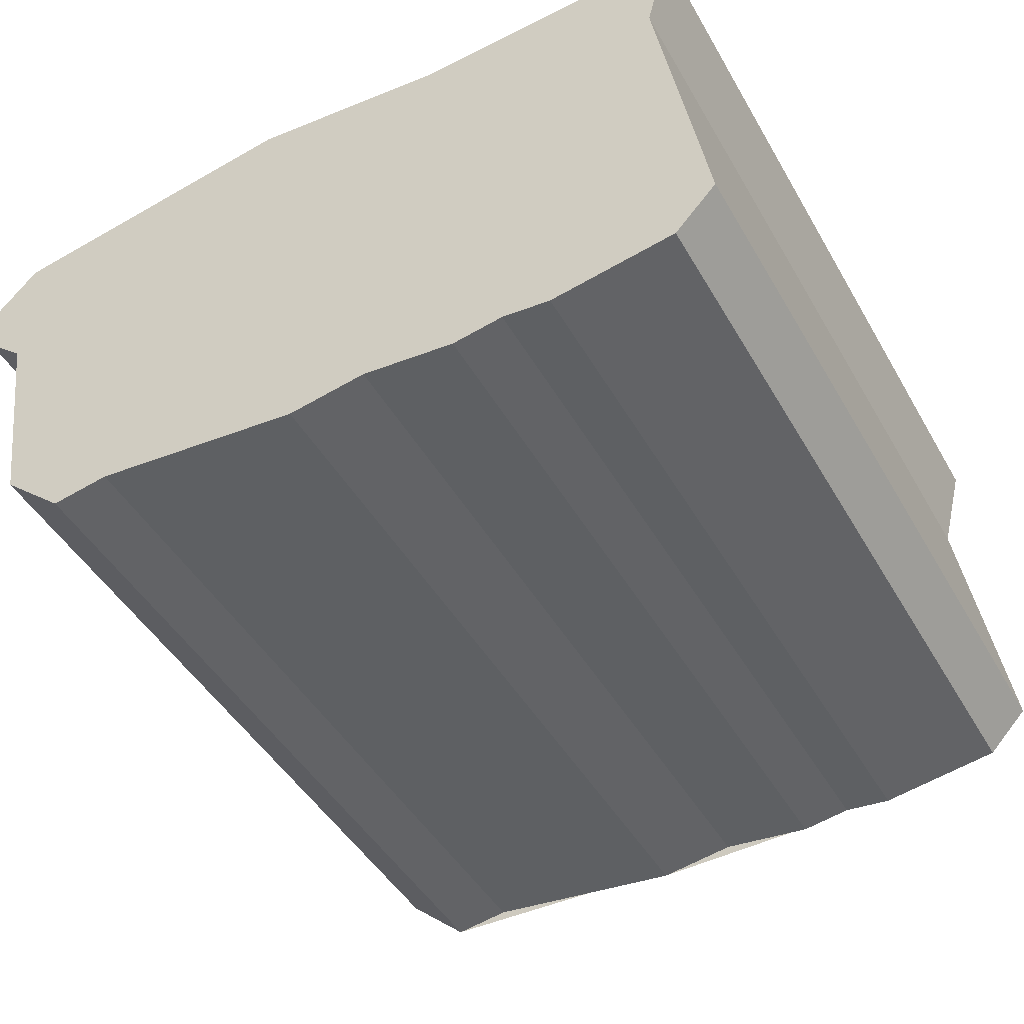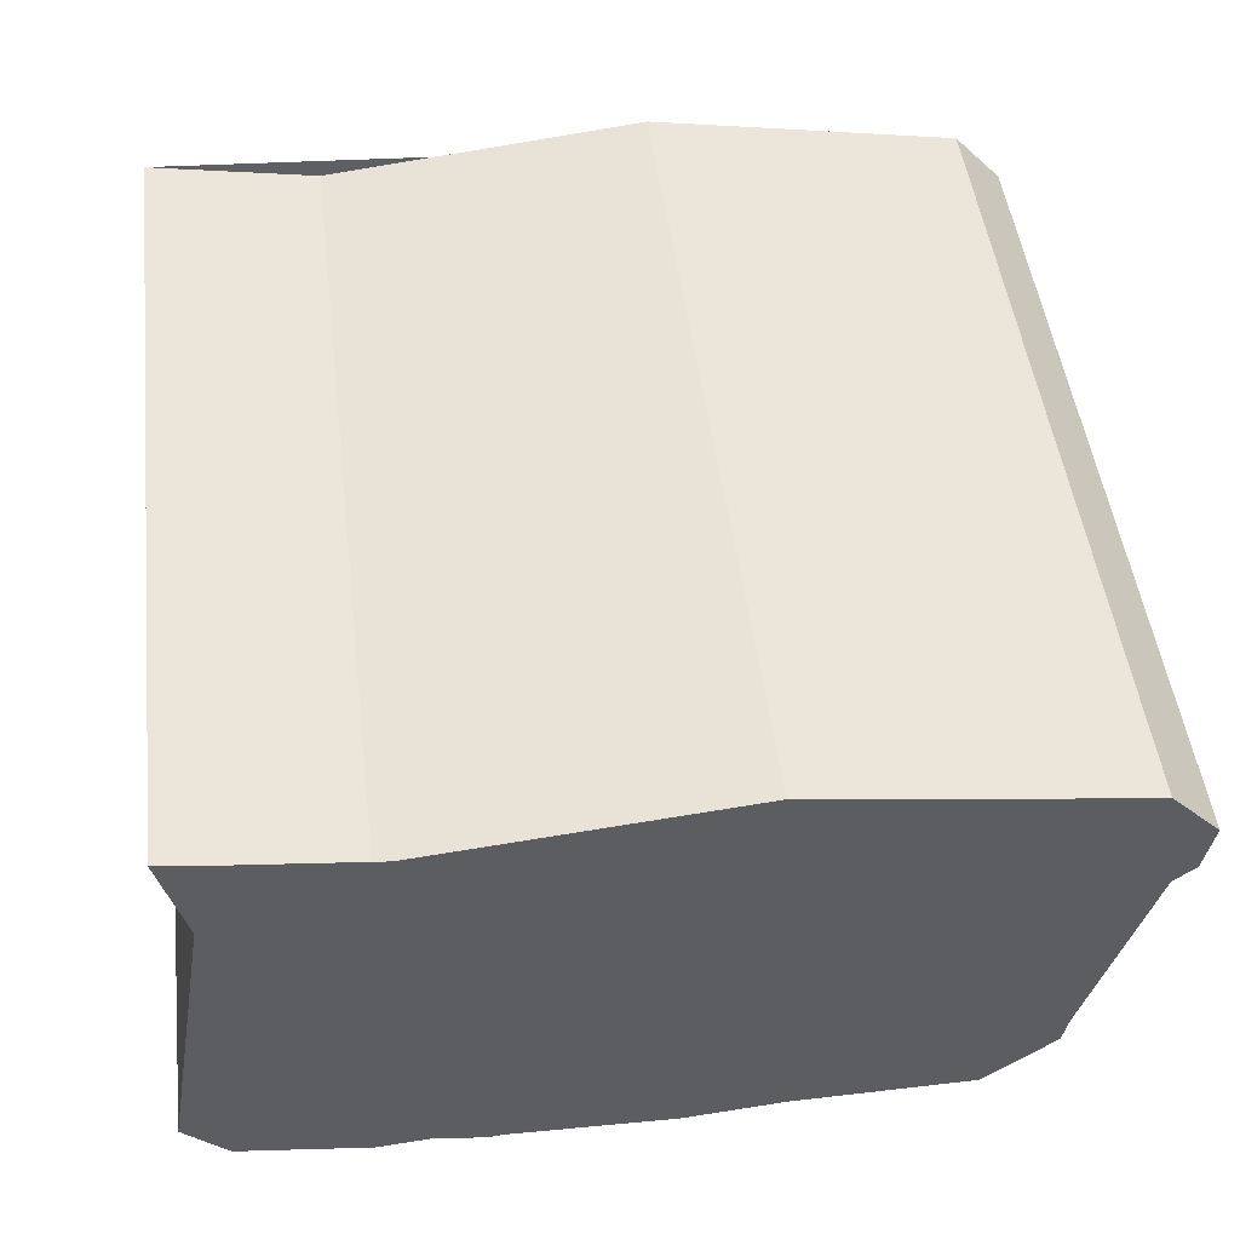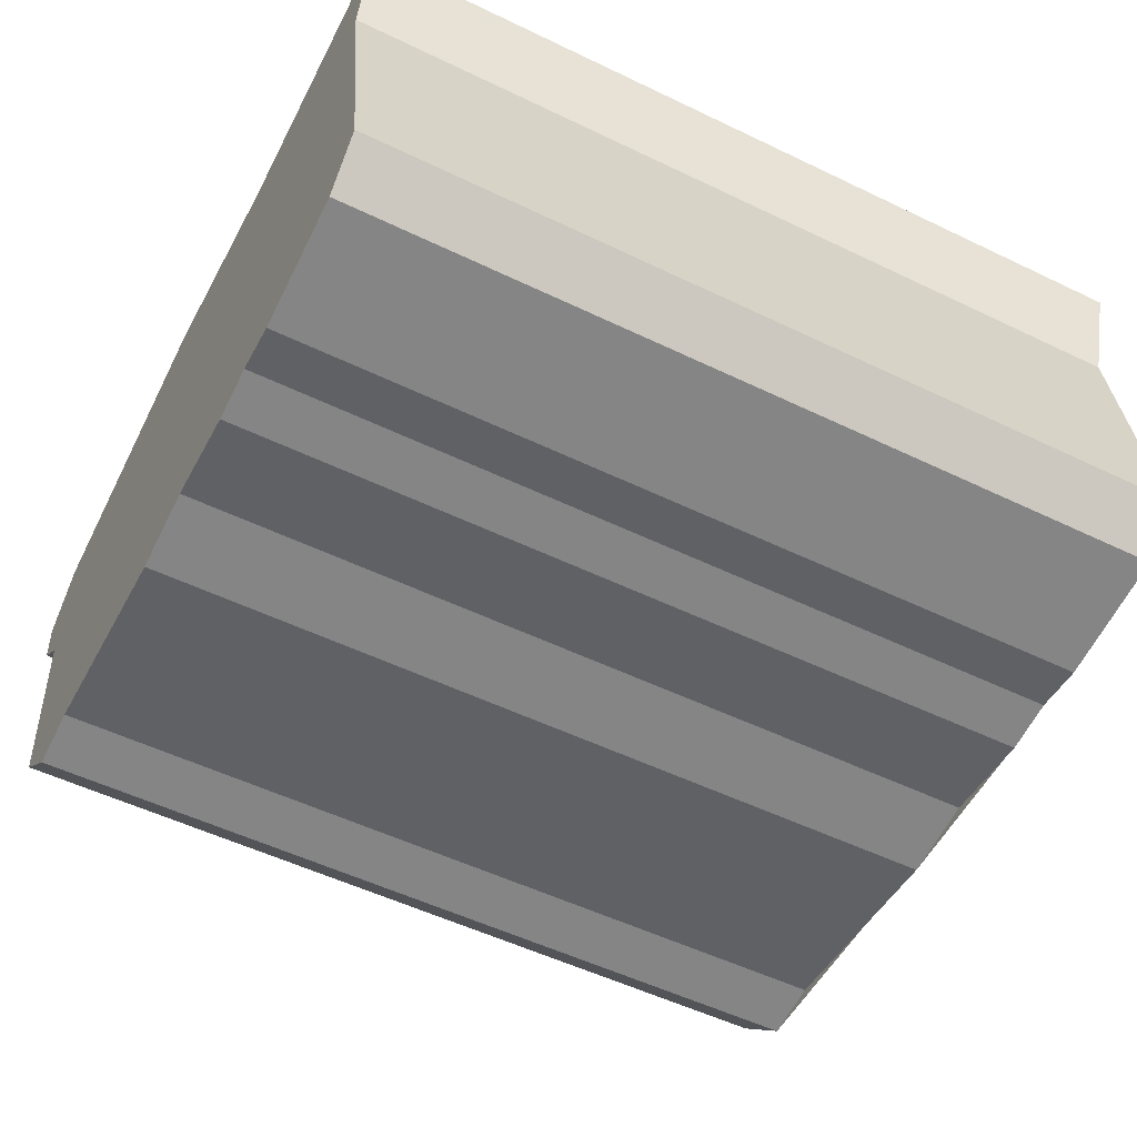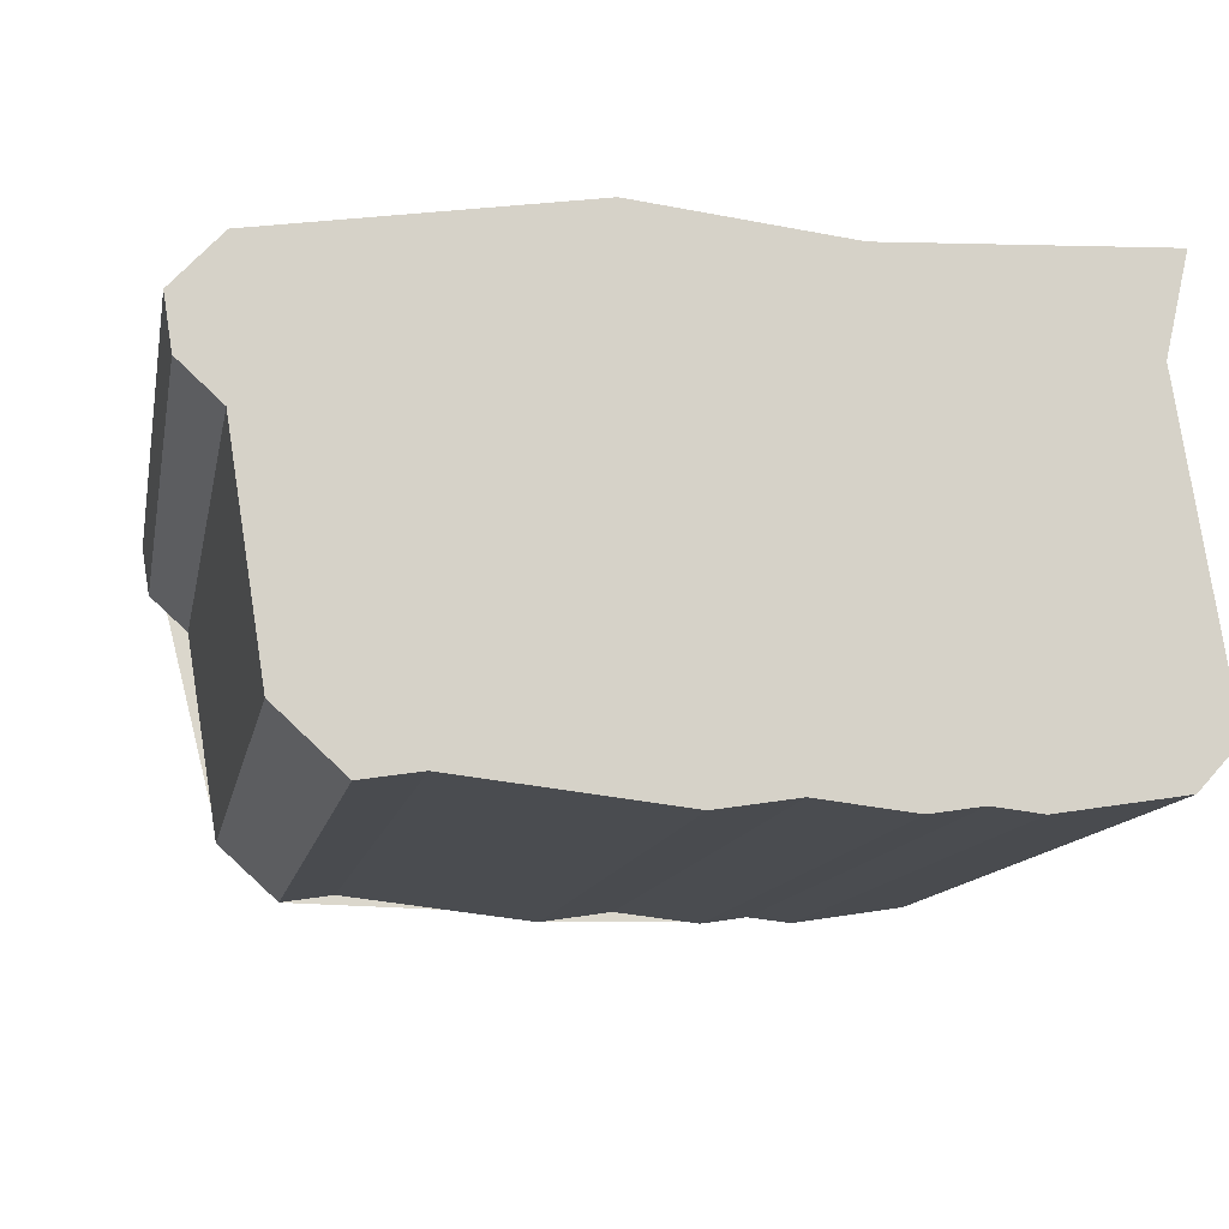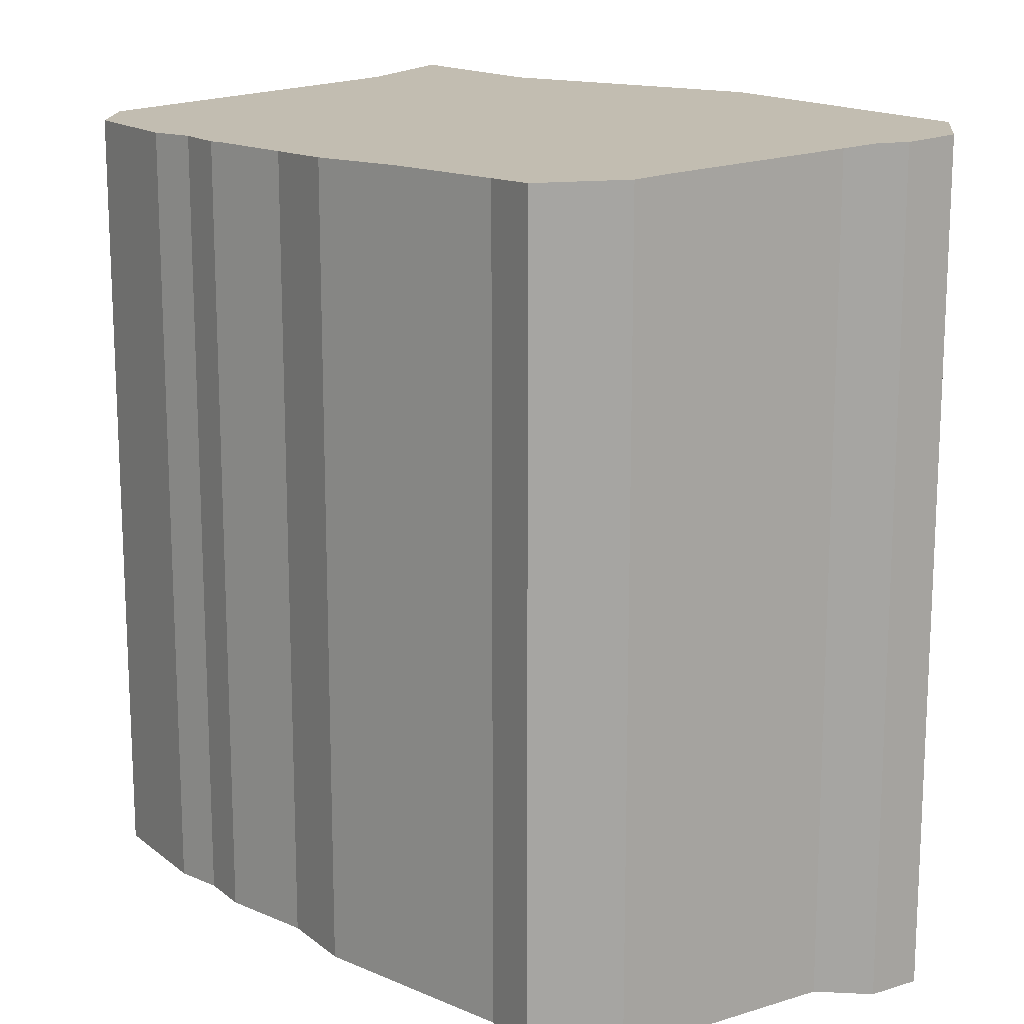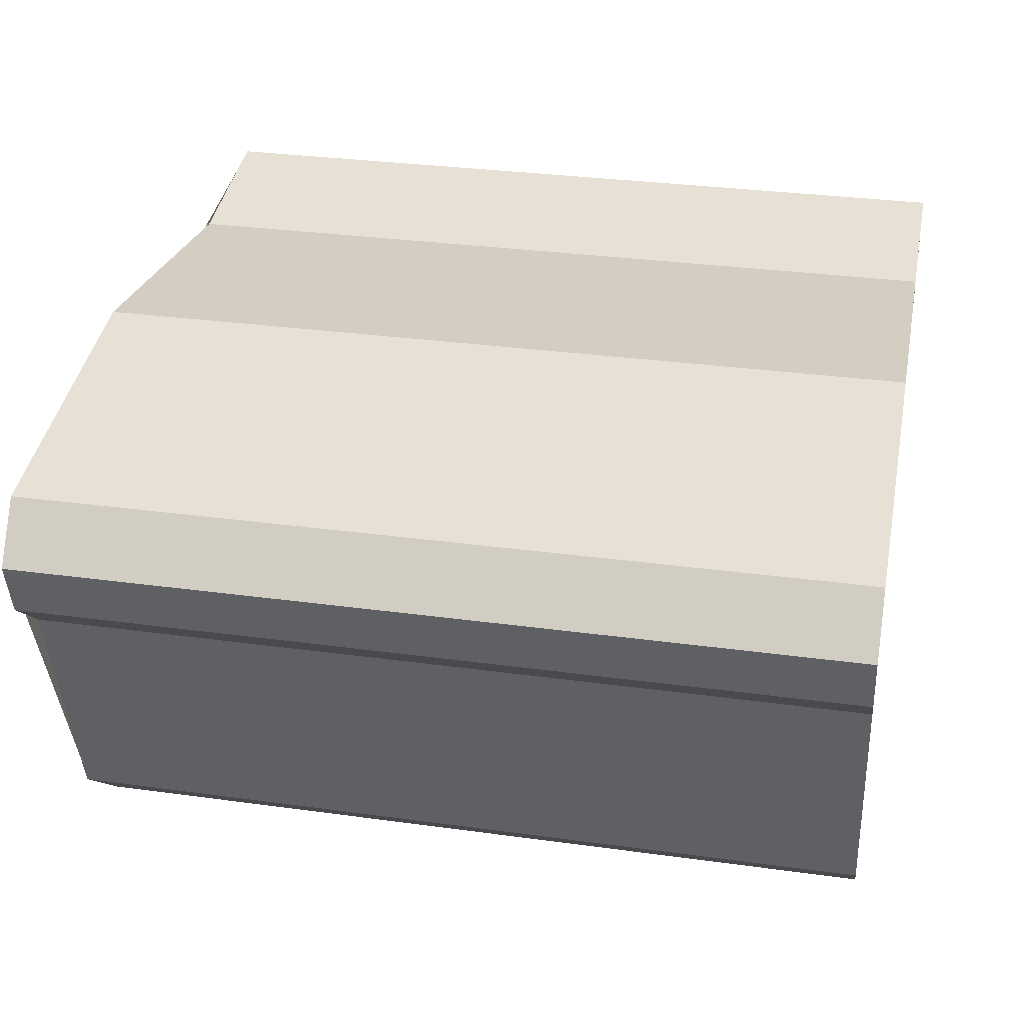
<metadata>
{"format":"obj","ext":"obj","renderer":"f3d","projection":"perspective","resolution":1024,"background":"white","views":[{"elev":-46.1,"azim":-151.5,"up":"+Y"},{"elev":47.9,"azim":-6.9,"up":"+Y"},{"elev":-53.5,"azim":-117.2,"up":"+Y"},{"elev":-12.7,"azim":169.2,"up":"+Y"},{"elev":15.2,"azim":48.2,"up":"+Z"},{"elev":31.2,"azim":101.1,"up":"+Y"}]}
</metadata>
<code>
v 182 211.5 7.378
v 180.8 211.7 7.389
v 180.9 211 7.338
v 180.6 208.6 7.178
v 180.9 208.2 7.155
v 181.8 208.1 7.147
v 182.2 208.1 7.151
v 182.6 208.1 7.148
v 183.3 208.1 7.155
v 183.9 208 7.15
v 185.5 208.2 7.166
v 186 208.2 7.162
v 186.5 208.6 7.194
v 186.7 210.3 7.31
v 187.1 210.6 7.33
v 187.1 211 7.357
v 186.8 211.4 7.383
v 184.4 211.8 7.402
v 187 211.1 7.364
v 183.5 211.7 7.393
v 181.1 211.7 7.386
v 180.6 208.6 7.177
v 186.9 210.5 7.321
v 186.8 211.2 7.366
v 186.4 208.5 7.187
v 182.5 208.1 7.149
v 186.4 208.6 7.192
v 186.8 210.9 7.35
v 186.7 211.4 7.383
v 186.9 211.2 7.365
v 186.9 211.3 7.375
v 181.1 211.7 7.386
v 182 211.5 7.378
v 182 211.5 1.05
v 181.1 211.7 1.05
v 180.9 211 7.338
v 180.8 211.7 7.389
v 180.8 211.7 1.05
v 180.9 211 1.05
v 180.6 208.6 7.178
v 180.9 211 7.338
v 180.9 211 1.05
v 180.6 208.6 1.05
v 180.6 208.6 7.177
v 180.6 208.6 7.178
v 180.6 208.6 1.05
v 180.6 208.6 1.05
v 181.8 208.1 7.147
v 180.9 208.2 7.155
v 180.9 208.2 1.05
v 181.8 208.1 1.05
v 182.2 208.1 7.151
v 181.8 208.1 7.147
v 181.8 208.1 1.05
v 182.2 208.1 1.05
v 182.5 208.1 7.149
v 182.2 208.1 7.151
v 182.2 208.1 1.05
v 182.5 208.1 1.05
v 183.3 208.1 7.155
v 182.6 208.1 7.148
v 182.6 208.1 1.05
v 183.3 208.1 1.05
v 183.9 208 7.15
v 183.3 208.1 7.155
v 183.3 208.1 1.05
v 183.9 208 1.05
v 185.5 208.2 7.166
v 183.9 208 7.15
v 183.9 208 1.05
v 185.5 208.2 1.05
v 186 208.2 7.162
v 185.5 208.2 7.166
v 185.5 208.2 1.05
v 186 208.2 1.05
v 186.4 208.5 7.187
v 186 208.2 7.162
v 186 208.2 1.05
v 186.4 208.5 1.05
v 186.7 210.3 7.31
v 186.5 208.6 7.194
v 186.5 208.6 1.05
v 186.7 210.3 1.05
v 186.9 210.5 7.321
v 186.7 210.3 7.31
v 186.7 210.3 1.05
v 186.9 210.5 1.05
v 187.1 211 7.357
v 187.1 210.6 7.33
v 187.1 210.6 1.05
v 187.1 211 1.05
v 187 211.1 7.364
v 187.1 211 7.357
v 187.1 211 1.05
v 187 211.1 1.05
v 186.7 211.4 7.383
v 186.8 211.4 7.383
v 186.8 211.4 1.05
v 186.7 211.4 1.05
v 183.5 211.7 7.393
v 184.4 211.8 7.402
v 184.4 211.8 1.05
v 183.5 211.7 1.05
v 186.9 211.3 7.375
v 187 211.1 7.364
v 187 211.1 1.05
v 186.9 211.3 1.05
v 182 211.5 7.378
v 183.5 211.7 7.393
v 183.5 211.7 1.05
v 182 211.5 1.05
v 180.8 211.7 7.389
v 181.1 211.7 7.386
v 181.1 211.7 1.05
v 180.8 211.7 1.05
v 180.9 208.2 7.155
v 180.6 208.6 7.177
v 180.6 208.6 1.05
v 180.9 208.2 1.05
v 187.1 210.6 7.33
v 186.9 210.5 7.321
v 186.9 210.5 1.05
v 187.1 210.6 1.05
v 186.4 208.6 7.192
v 186.4 208.5 7.187
v 186.4 208.5 1.05
v 186.4 208.6 1.05
v 182.6 208.1 7.148
v 182.5 208.1 7.149
v 182.5 208.1 1.05
v 182.6 208.1 1.05
v 186.5 208.6 7.194
v 186.4 208.6 7.192
v 186.4 208.6 1.05
v 186.5 208.6 1.05
v 184.4 211.8 7.402
v 186.7 211.4 7.383
v 186.7 211.4 1.05
v 184.4 211.8 1.05
v 186.8 211.4 7.383
v 186.9 211.3 7.375
v 186.9 211.3 1.05
v 186.8 211.4 1.05
v 184.4 211.8 1.05
v 186.8 211.4 1.05
v 187.1 211 1.05
v 187.1 210.6 1.05
v 186.7 210.3 1.05
v 186.5 208.6 1.05
v 186 208.2 1.05
v 185.5 208.2 1.05
v 183.9 208 1.05
v 183.3 208.1 1.05
v 182.6 208.1 1.05
v 182.2 208.1 1.05
v 181.8 208.1 1.05
v 180.9 208.2 1.05
v 180.6 208.6 1.05
v 180.9 211 1.05
v 180.8 211.7 1.05
v 182 211.5 1.05
f 26 8 9 10 11 12 25
f 29 18 20 24
f 21 2 3 4 22
f 30 24 28
f 28 24 20 1 21 22 5 6 7 26 25 27
f 27 13 14 23 28
f 31 17 29 24 30
f 28 23 15 16 19 30
f 30 19 31
f 33 34 35 32
f 37 38 39 36
f 41 42 43 40
f 45 46 47 44
f 49 50 51 48
f 53 54 55 52
f 57 58 59 56
f 61 62 63 60
f 65 66 67 64
f 69 70 71 68
f 73 74 75 72
f 77 78 79 76
f 81 82 83 80
f 85 86 87 84
f 89 90 91 88
f 93 94 95 92
f 97 98 99 96
f 101 102 103 100
f 105 106 107 104
f 109 110 111 108
f 113 114 115 112
f 117 118 119 116
f 121 122 123 120
f 125 126 127 124
f 129 130 131 128
f 133 134 135 132
f 137 138 139 136
f 141 142 143 140
f 145 146 147 148 149 150 151 152 153 154 155 156 157 158 159 160 161 144

</code>
